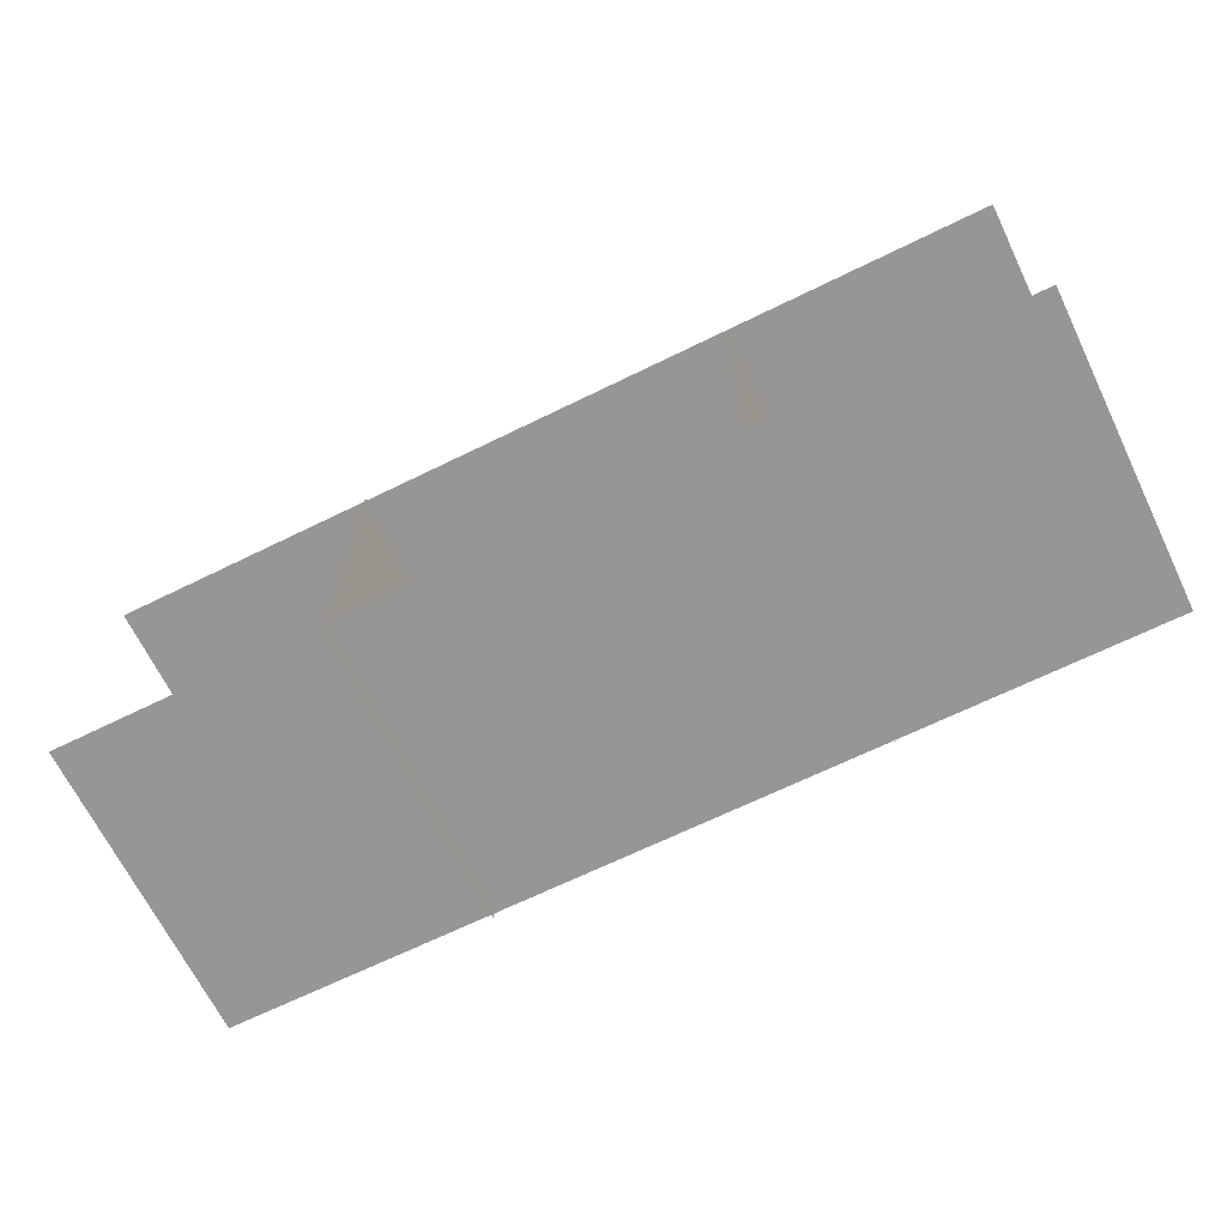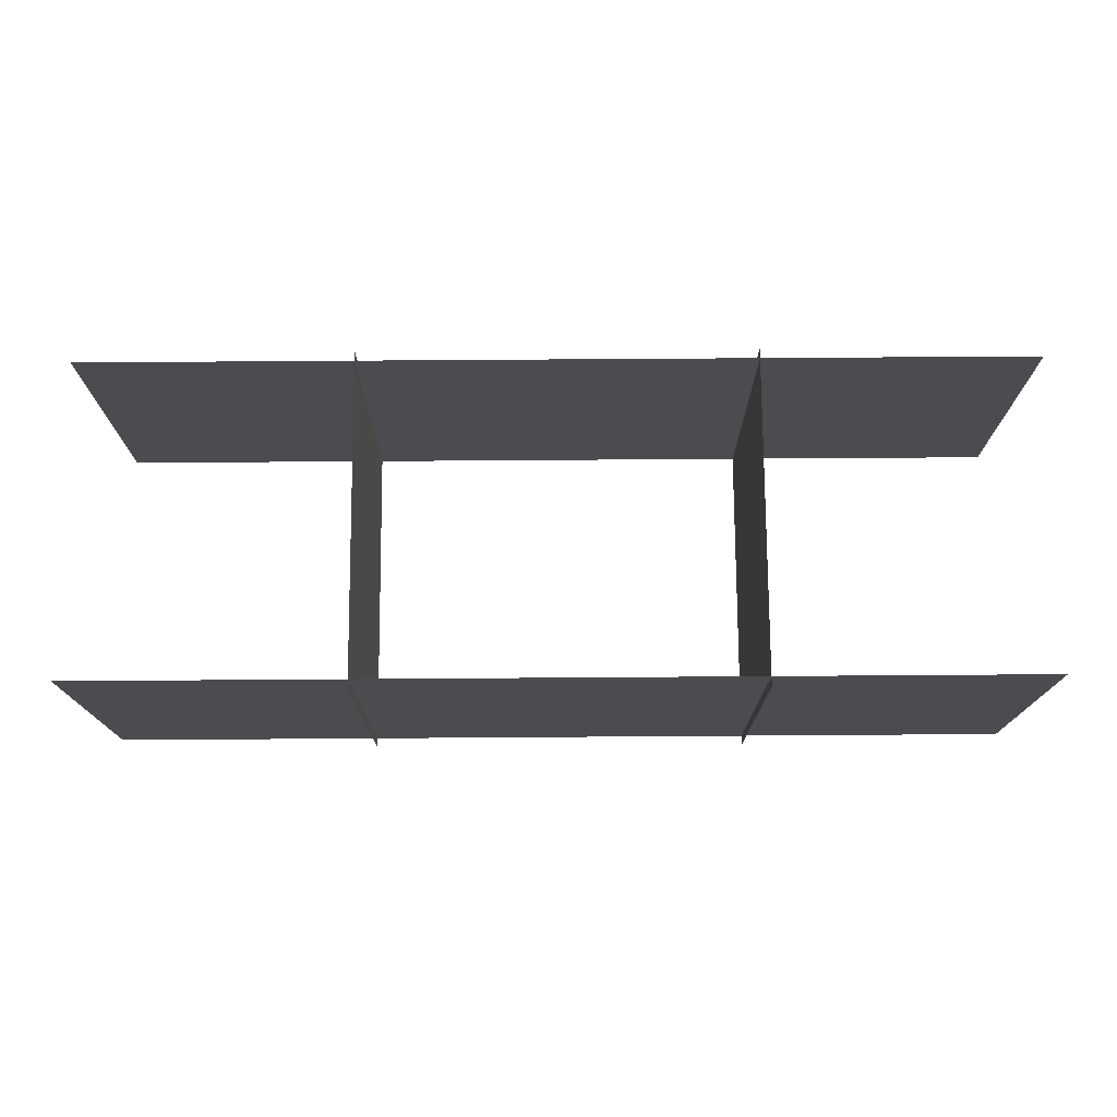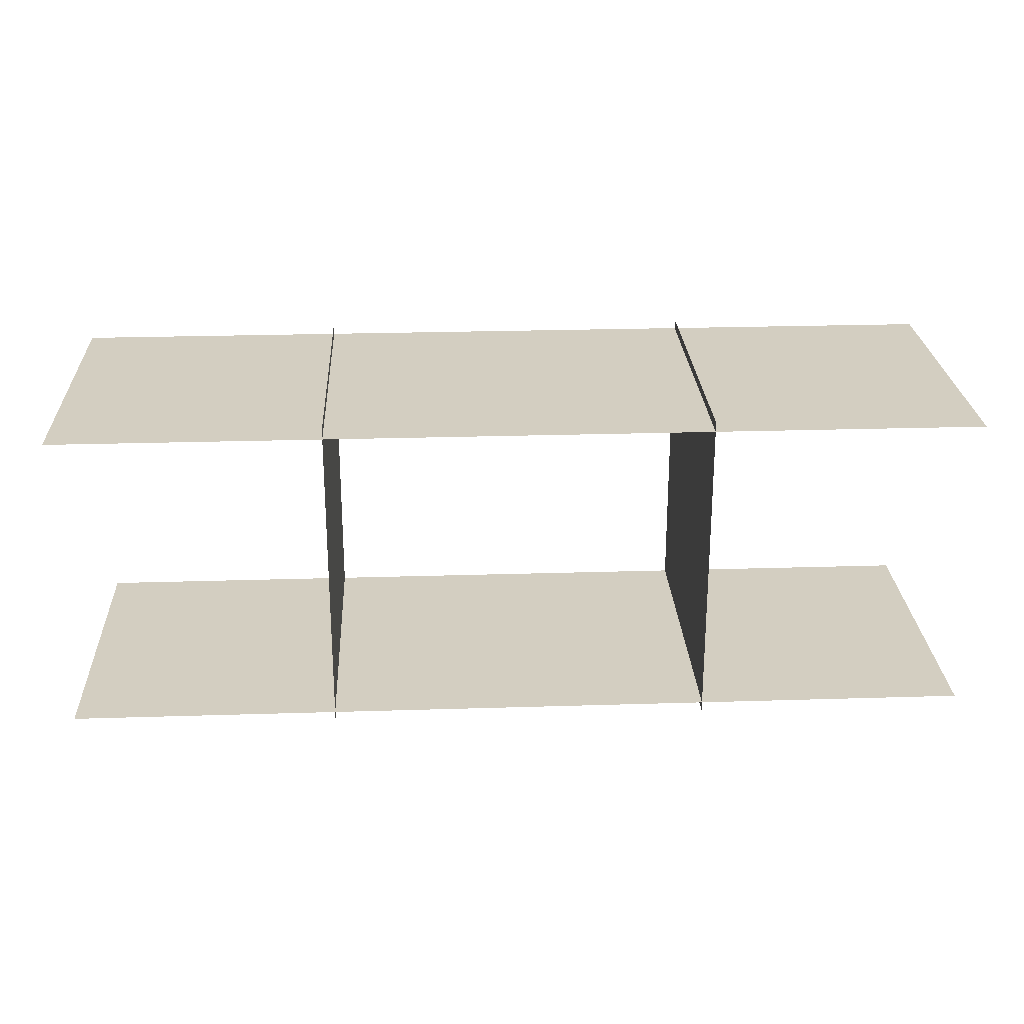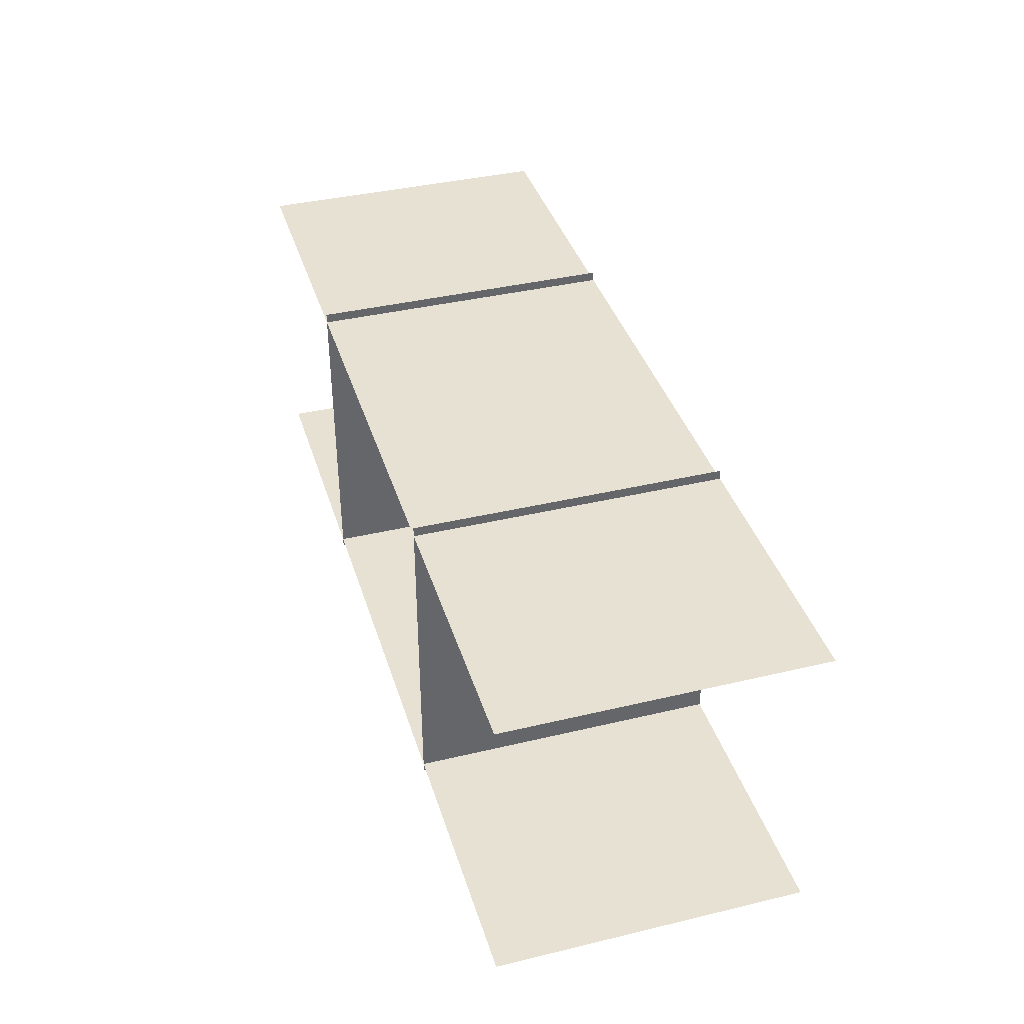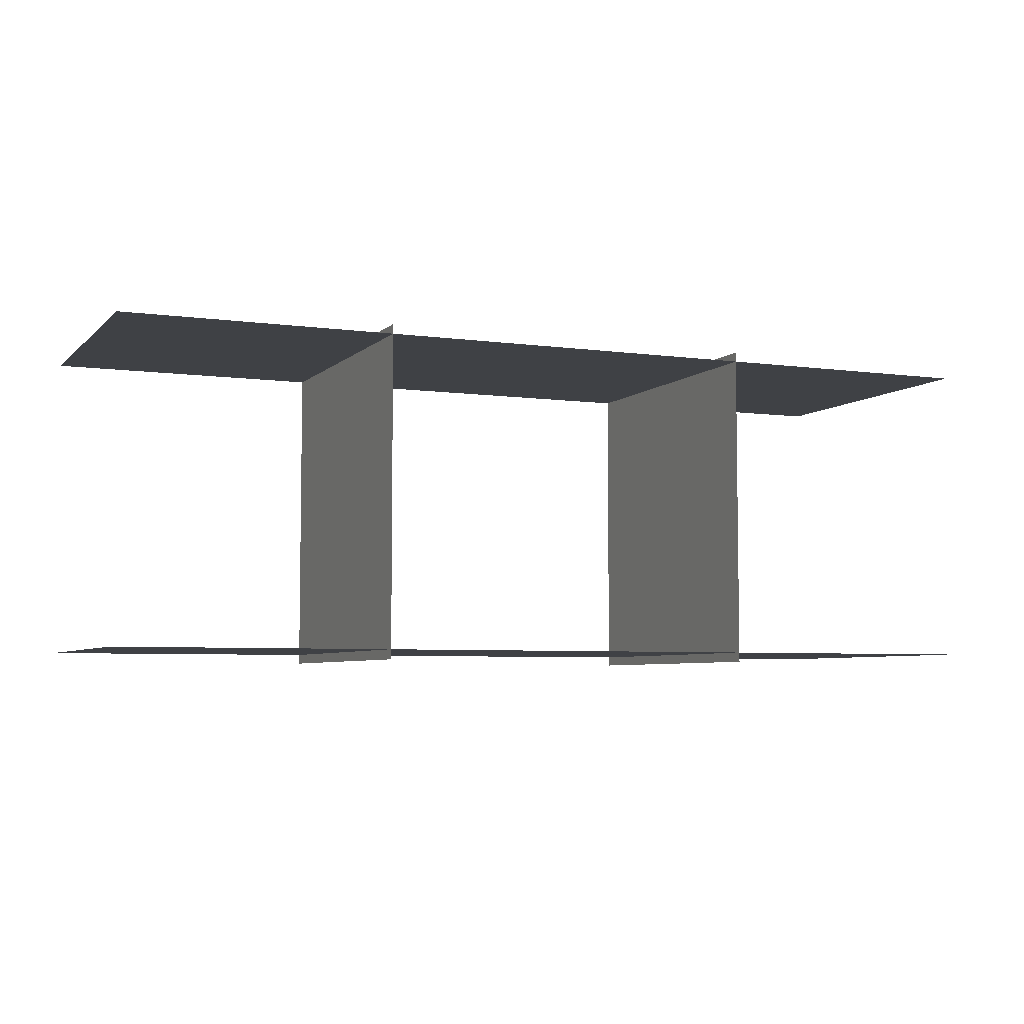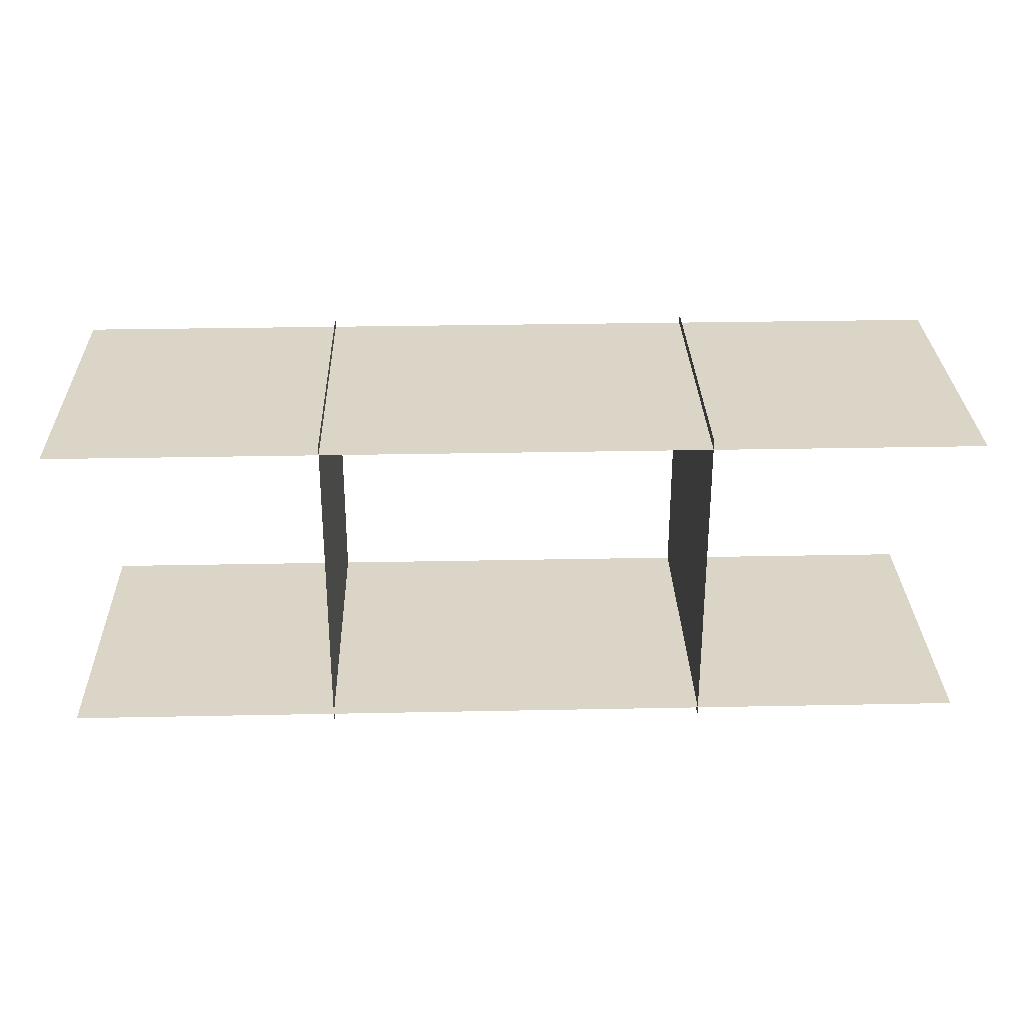
<metadata>
{"format":"obj","ext":"obj","renderer":"f3d","projection":"perspective","resolution":1024,"background":"white","views":[{"elev":-67.8,"azim":26.1,"up":"+Y"},{"elev":74.8,"azim":-0.4,"up":"+Z"},{"elev":25.0,"azim":177.1,"up":"+Y"},{"elev":38.7,"azim":-106.7,"up":"+Y"},{"elev":-5.6,"azim":-23.2,"up":"+Y"},{"elev":29.6,"azim":178.3,"up":"+Y"}]}
</metadata>
<code>
o plane_selection
v 5 8.25 4
v 5 8.25 -4
v 5 -0.25 4
v 5 -0.25 -4
f 1 3 4 2
o plane_selection
v 4 0 4
v 4 0 -4
v -4 0 -4
v -4 0 4
f 6 7 8 5
o plane_selection
v -5 8.25 4
v -5 8.25 -4
v -5 -0.25 4
v -5 -0.25 -4
f 9 11 12 10
o plane_selection
v 4 8 4
v 4 8 -4
v -4 8 -4
v -4 8 4
f 14 15 16 13
o plane_selection
v -4 8 4
v -4 8 -4
v -12 8 -4
v -12 8 4
f 18 19 20 17
o plane_selection
v 12 8 4
v 12 8 -4
v 4 8 -4
v 4 8 4
f 22 23 24 21
o plane_selection
v -4 0 4
v -4 0 -4
v -12 0 -4
v -12 0 4
f 26 27 28 25
o plane_selection
v 12 0 4
v 12 0 -4
v 4 0 -4
v 4 0 4
f 30 31 32 29

</code>
